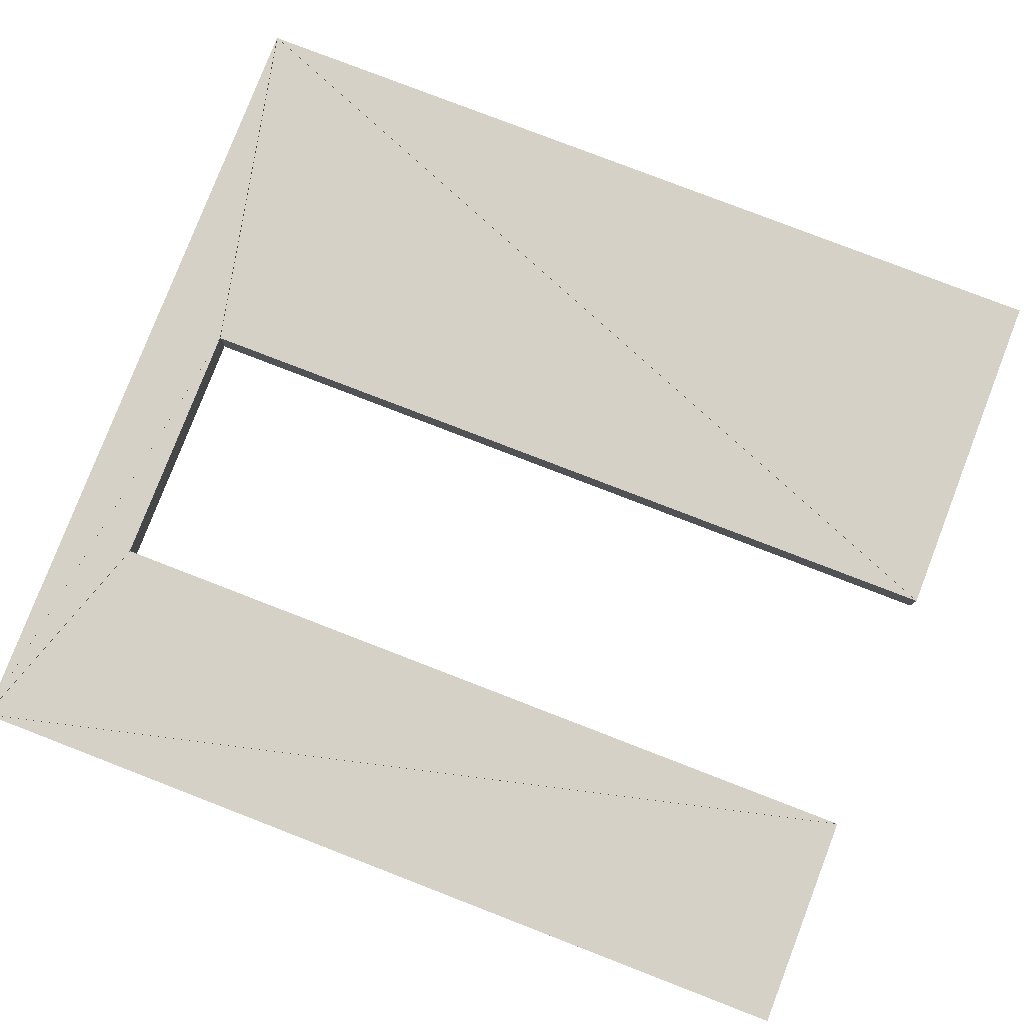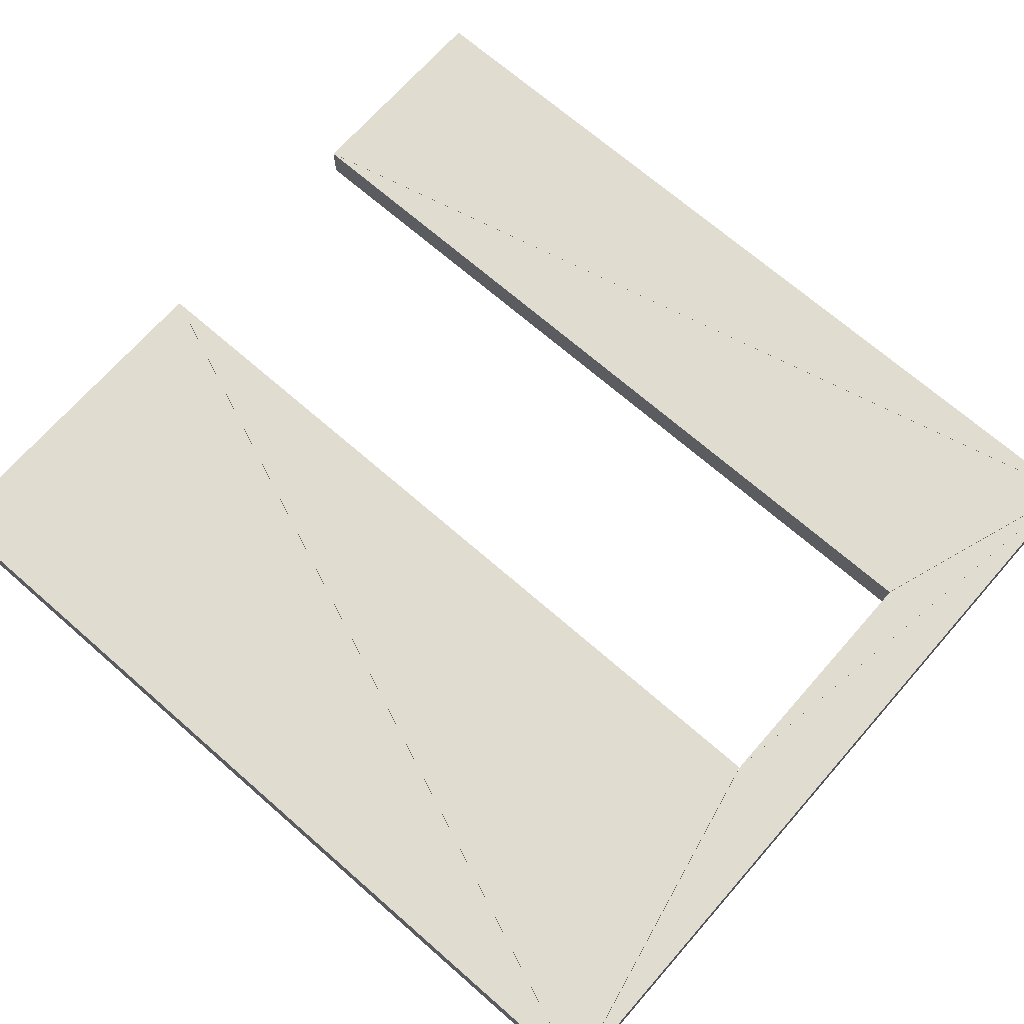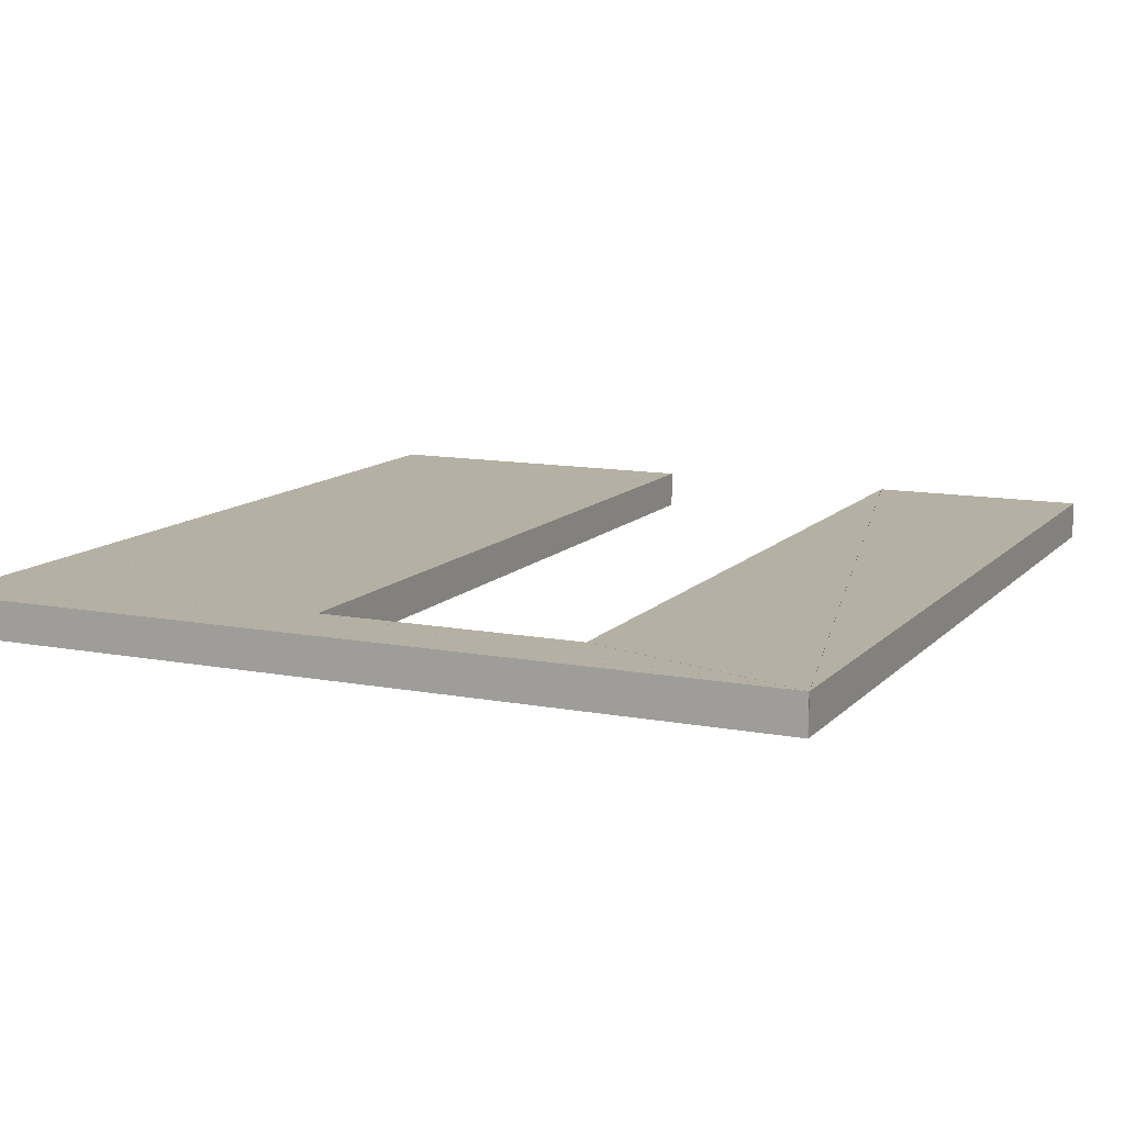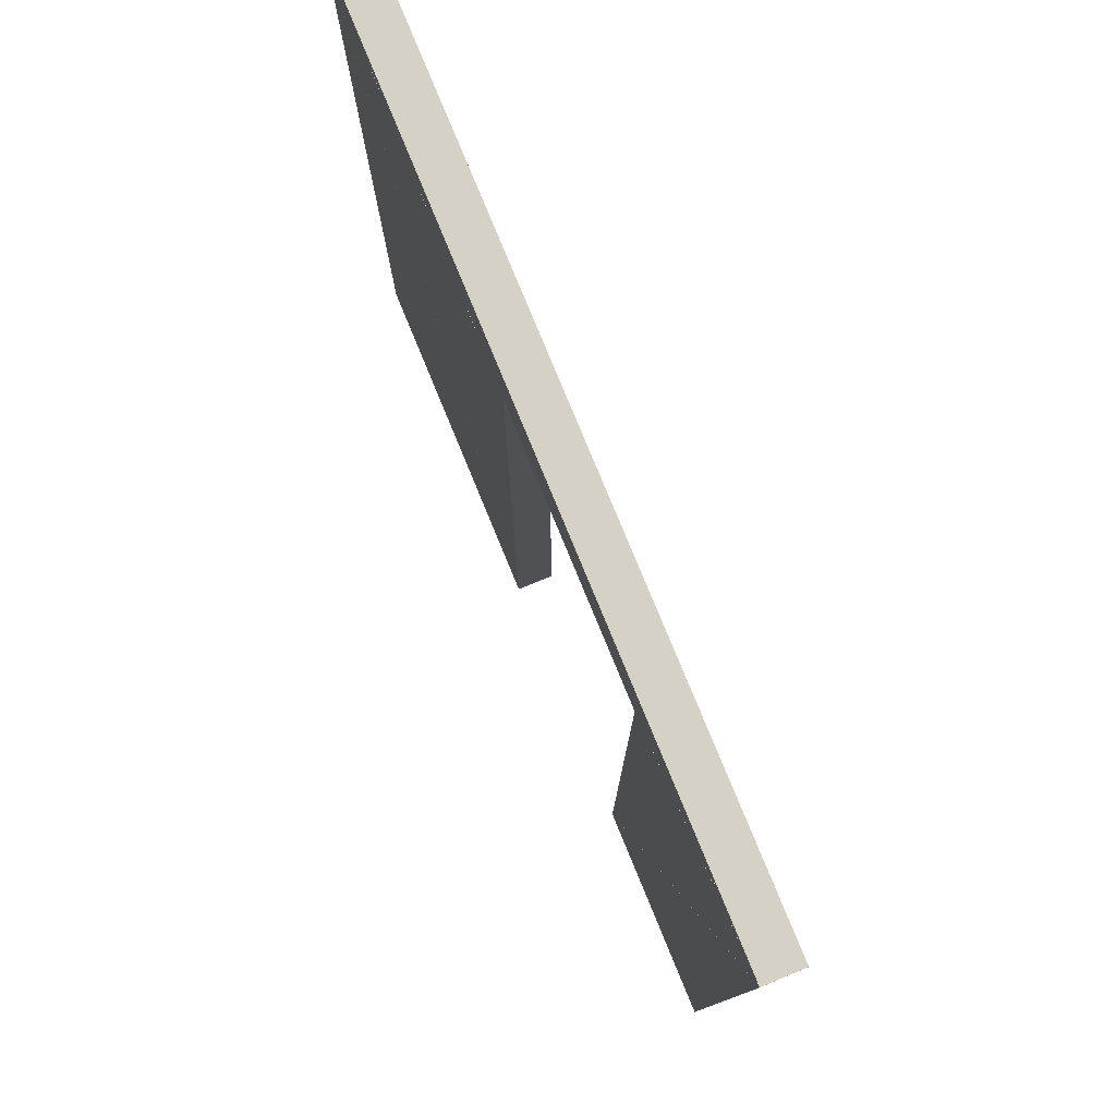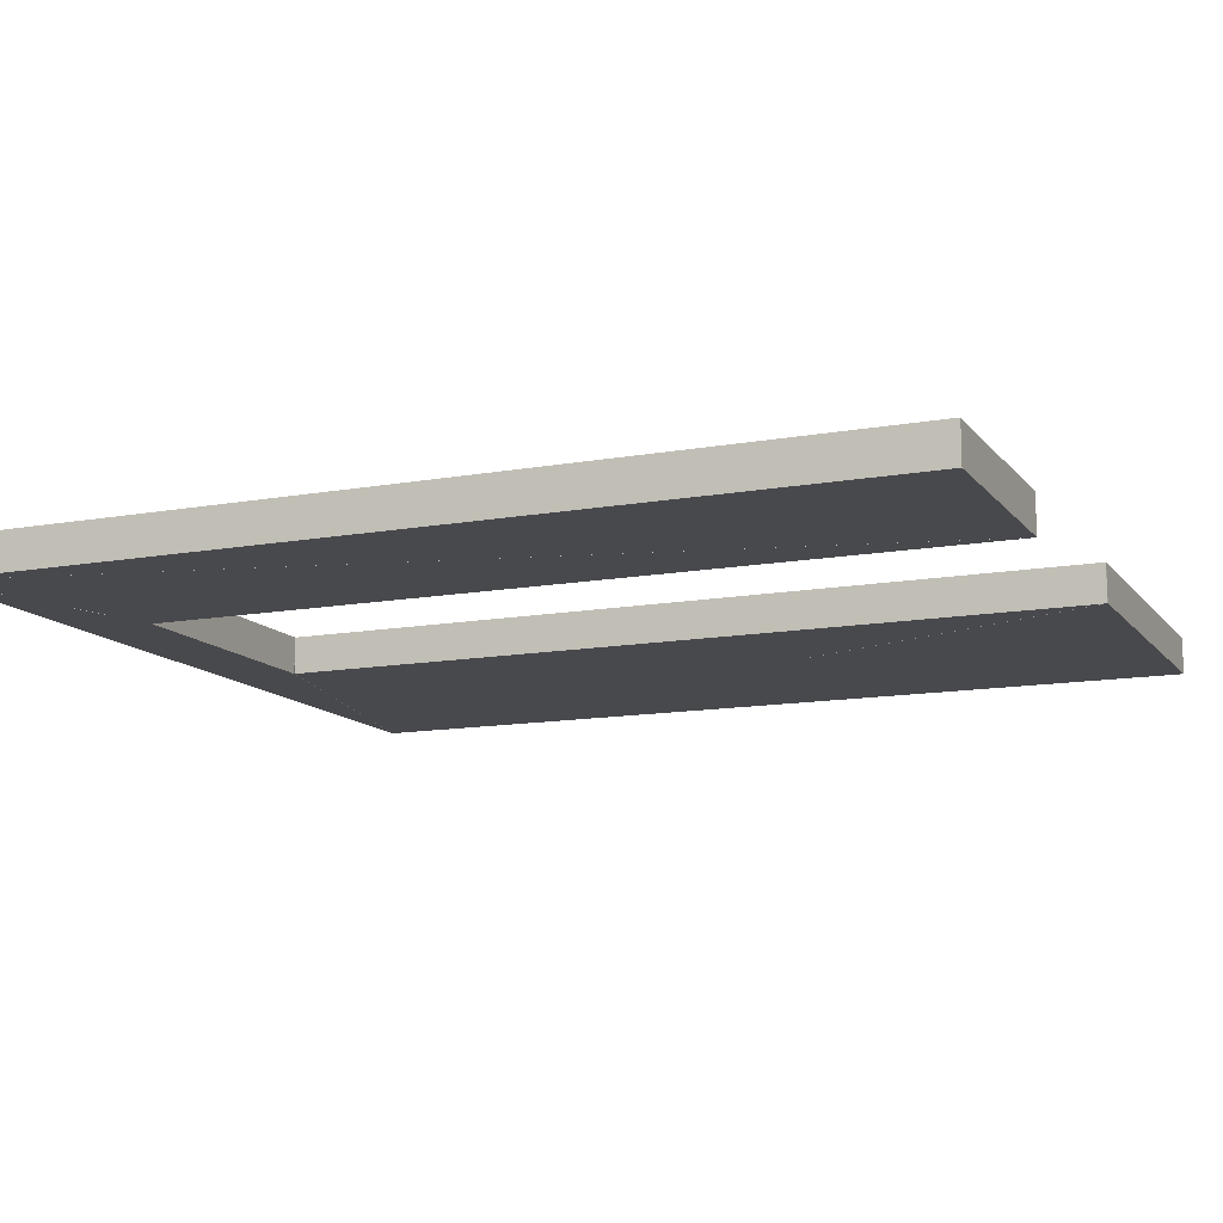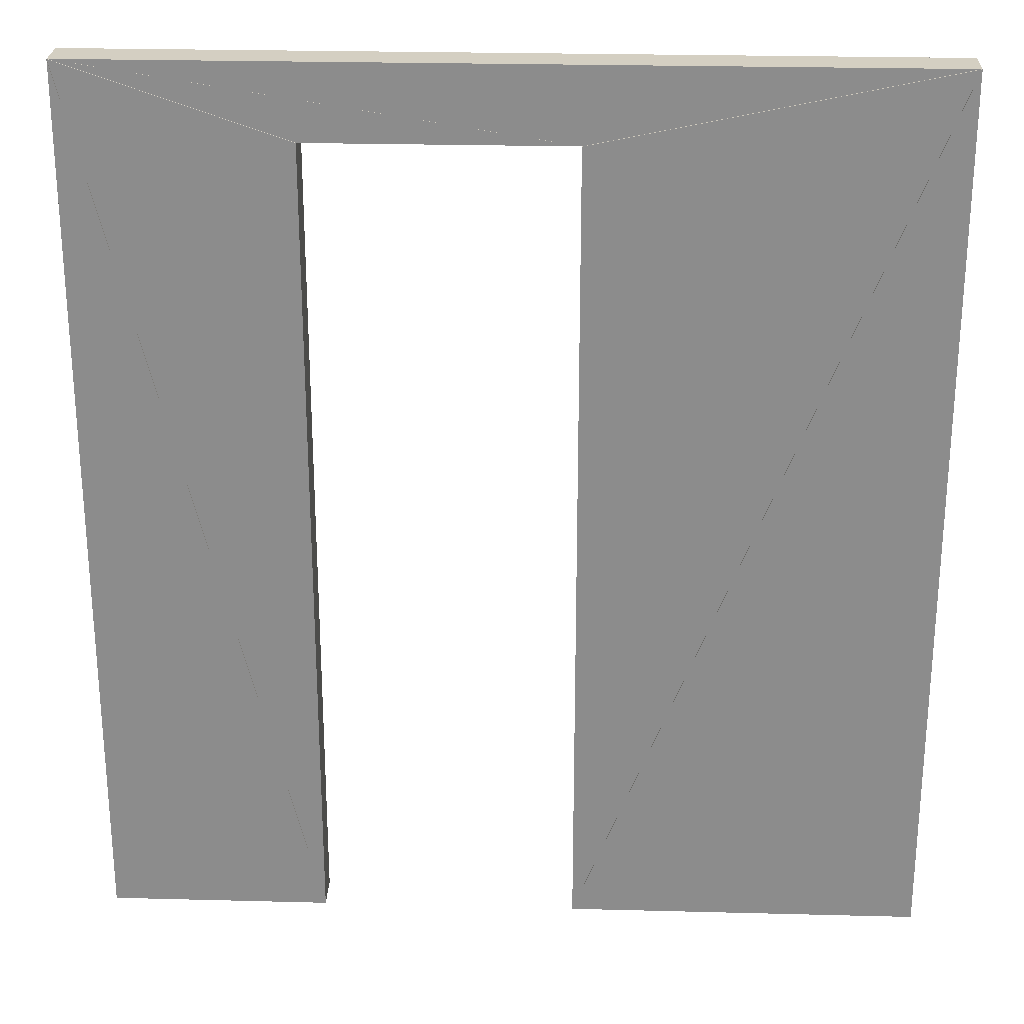
<metadata>
{"format":"obj","ext":"obj","renderer":"f3d","projection":"perspective","resolution":1024,"background":"white","views":[{"elev":79.7,"azim":111.1,"up":"+Y"},{"elev":69.4,"azim":-48.8,"up":"+Y"},{"elev":11.6,"azim":24.8,"up":"+Y"},{"elev":79.2,"azim":67.6,"up":"+Z"},{"elev":-12.5,"azim":113.1,"up":"+Y"},{"elev":25.5,"azim":-177.6,"up":"+Z"}]}
</metadata>
<code>
o convex_0
v -2.14 2.84 0.0008
v -1.55 2.84 0.0008
v -1.55 2.84 2.398
v -2.14 2.74 0.0008
v -1.55 2.74 0.0008
v -1.55 2.74 2.398
f 2 1 3
f 5 6 4
f 1 4 2
f 2 4 5
f 2 5 3
f 3 5 6
f 3 6 1
f 1 6 4
o convex_1
v -3.77 2.84 2.398
v -3.77 2.84 0.0008
v -2.831 2.84 0.0008
v -3.77 2.74 2.398
v -3.77 2.74 0.0008
v -2.831 2.74 0.0008
f 8 7 9
f 11 12 10
f 7 10 8
f 8 10 11
f 8 11 9
f 9 11 12
f 9 12 7
f 7 12 10
o convex_2
v -2.14 2.84 2.199
v -2.14 2.84 0.001533
v -1.55 2.84 2.399
v -2.14 2.74 2.199
v -2.14 2.74 0.001533
v -1.55 2.74 2.399
f 14 13 15
f 17 18 16
f 13 16 14
f 14 16 17
f 14 17 15
f 15 17 18
f 15 18 13
f 13 18 16
o convex_3
v -3.769 2.84 2.399
v -2.83 2.84 0.001533
v -2.83 2.84 2.199
v -3.769 2.74 2.399
v -2.83 2.74 0.001533
v -2.83 2.74 2.199
f 20 19 21
f 23 24 22
f 19 22 20
f 20 22 23
f 20 23 21
f 21 23 24
f 21 24 19
f 19 24 22
o convex_4
v -2.829 2.84 2.2
v -2.14 2.84 2.2
v -1.551 2.84 2.4
v -2.829 2.74 2.2
v -2.14 2.74 2.2
v -1.551 2.74 2.4
f 26 25 27
f 29 30 28
f 25 28 26
f 26 28 29
f 26 29 27
f 27 29 30
f 27 30 25
f 25 30 28
o convex_5
v -1.551 2.84 2.4
v -3.769 2.84 2.4
v -2.83 2.84 2.2
v -1.551 2.74 2.4
v -3.769 2.74 2.4
v -2.83 2.74 2.2
f 32 31 33
f 35 36 34
f 31 34 32
f 32 34 35
f 32 35 33
f 33 35 36
f 33 36 31
f 31 36 34

</code>
